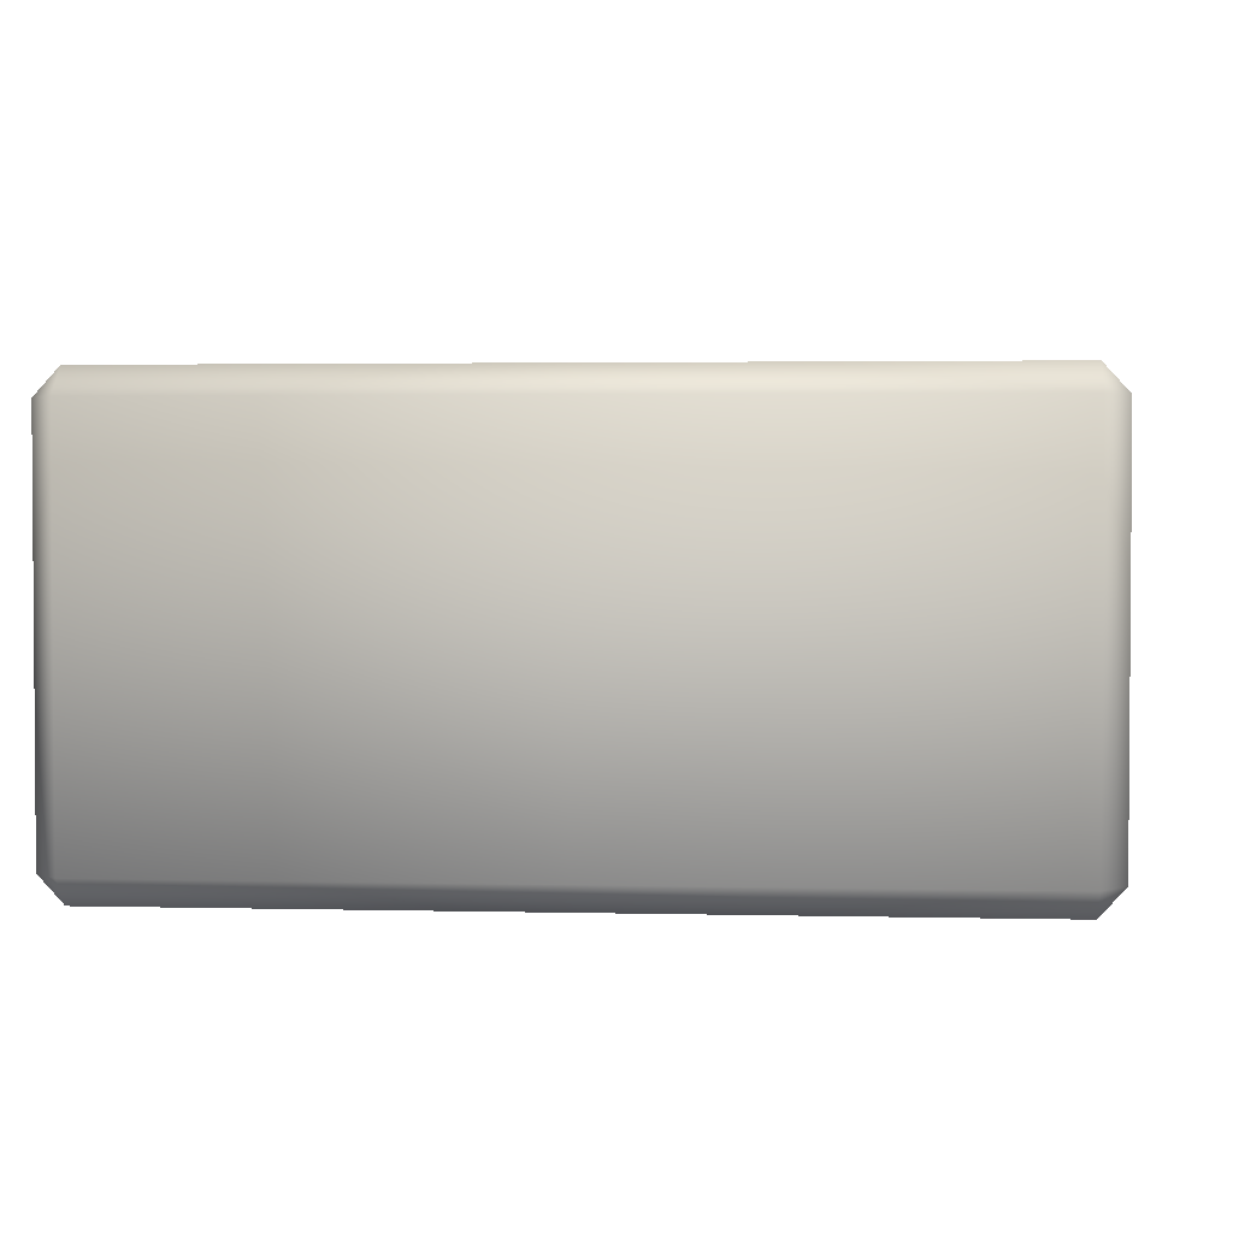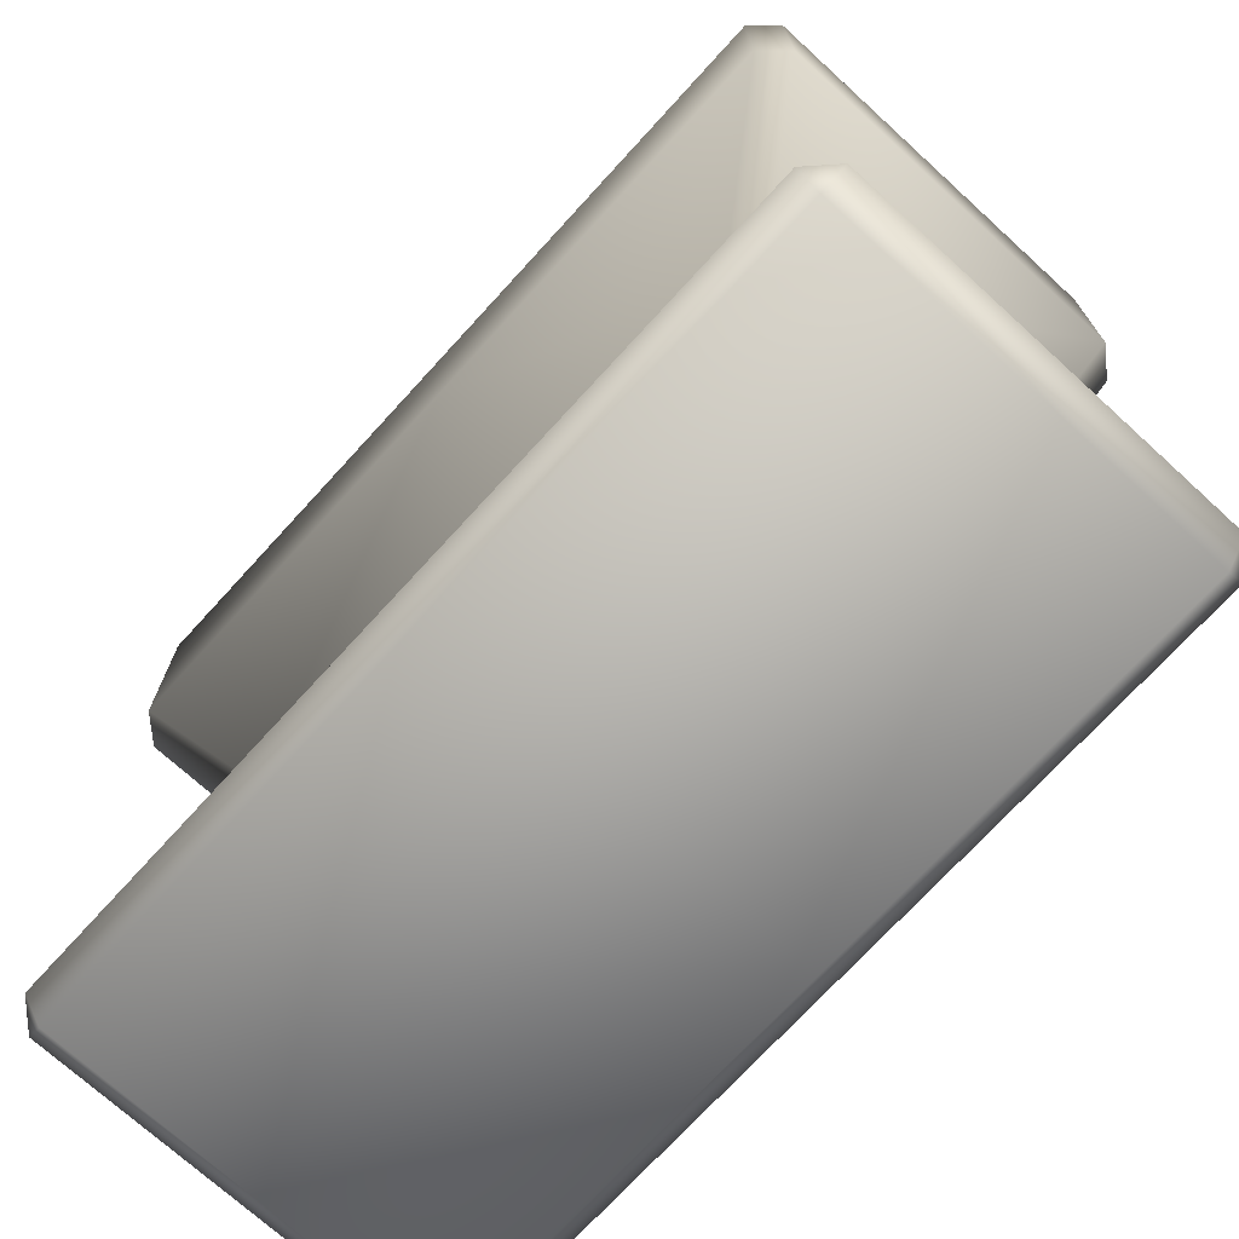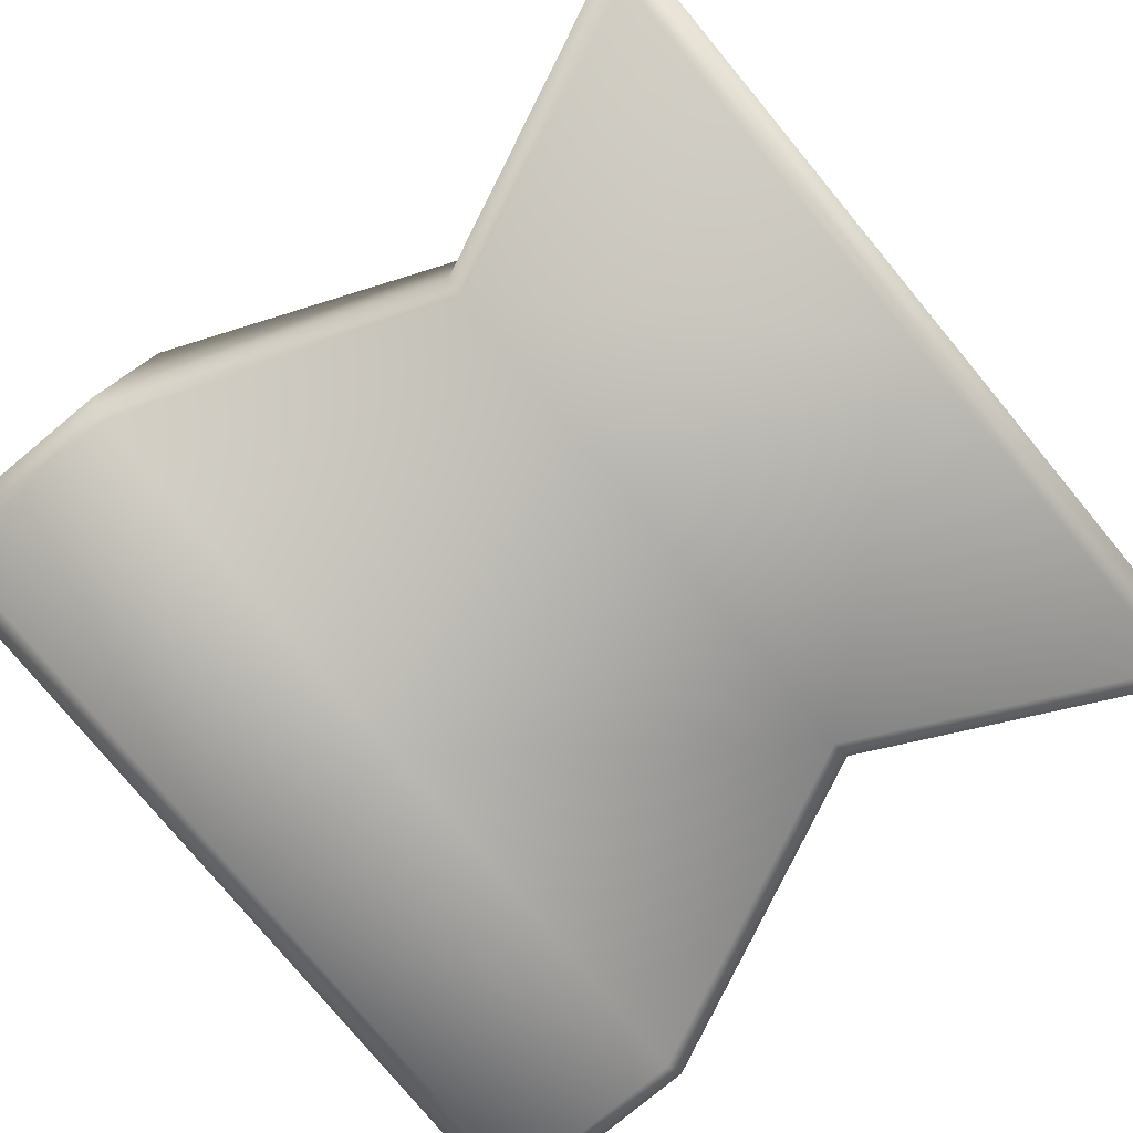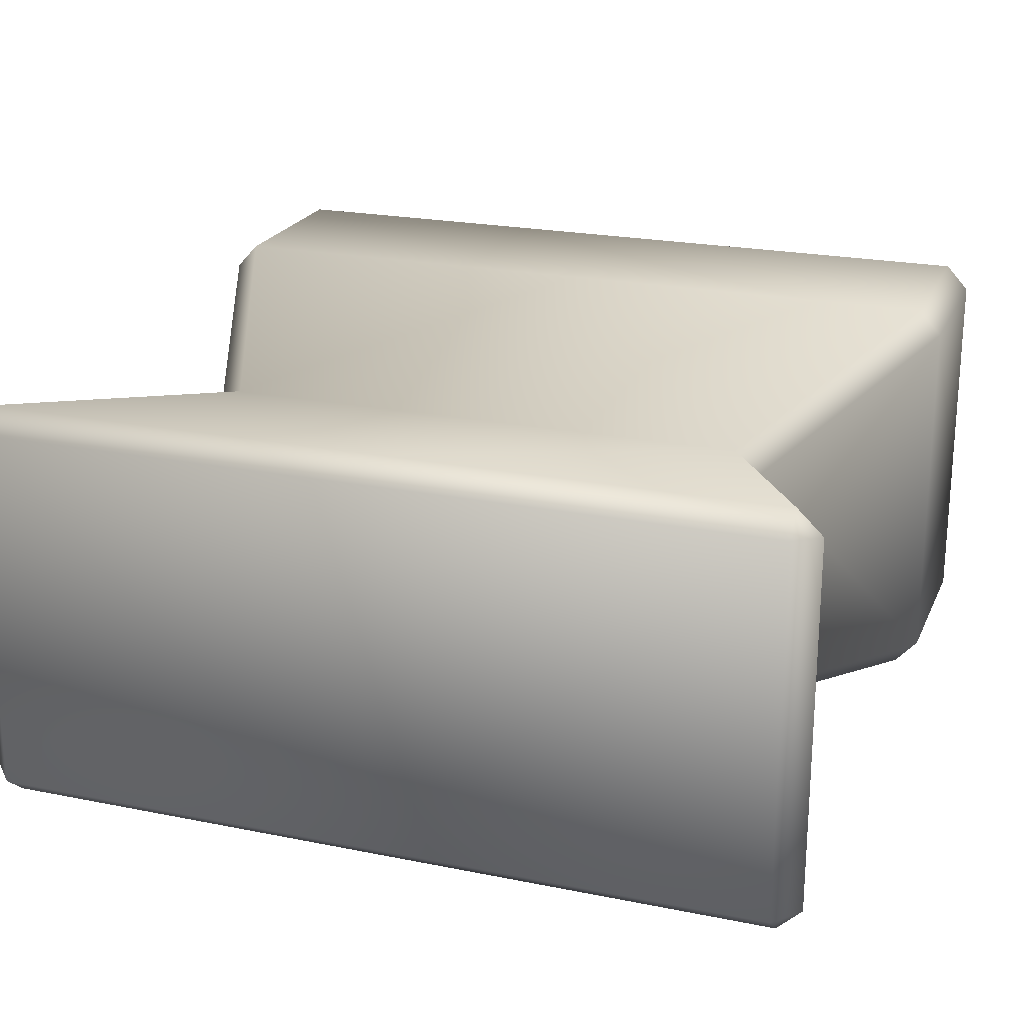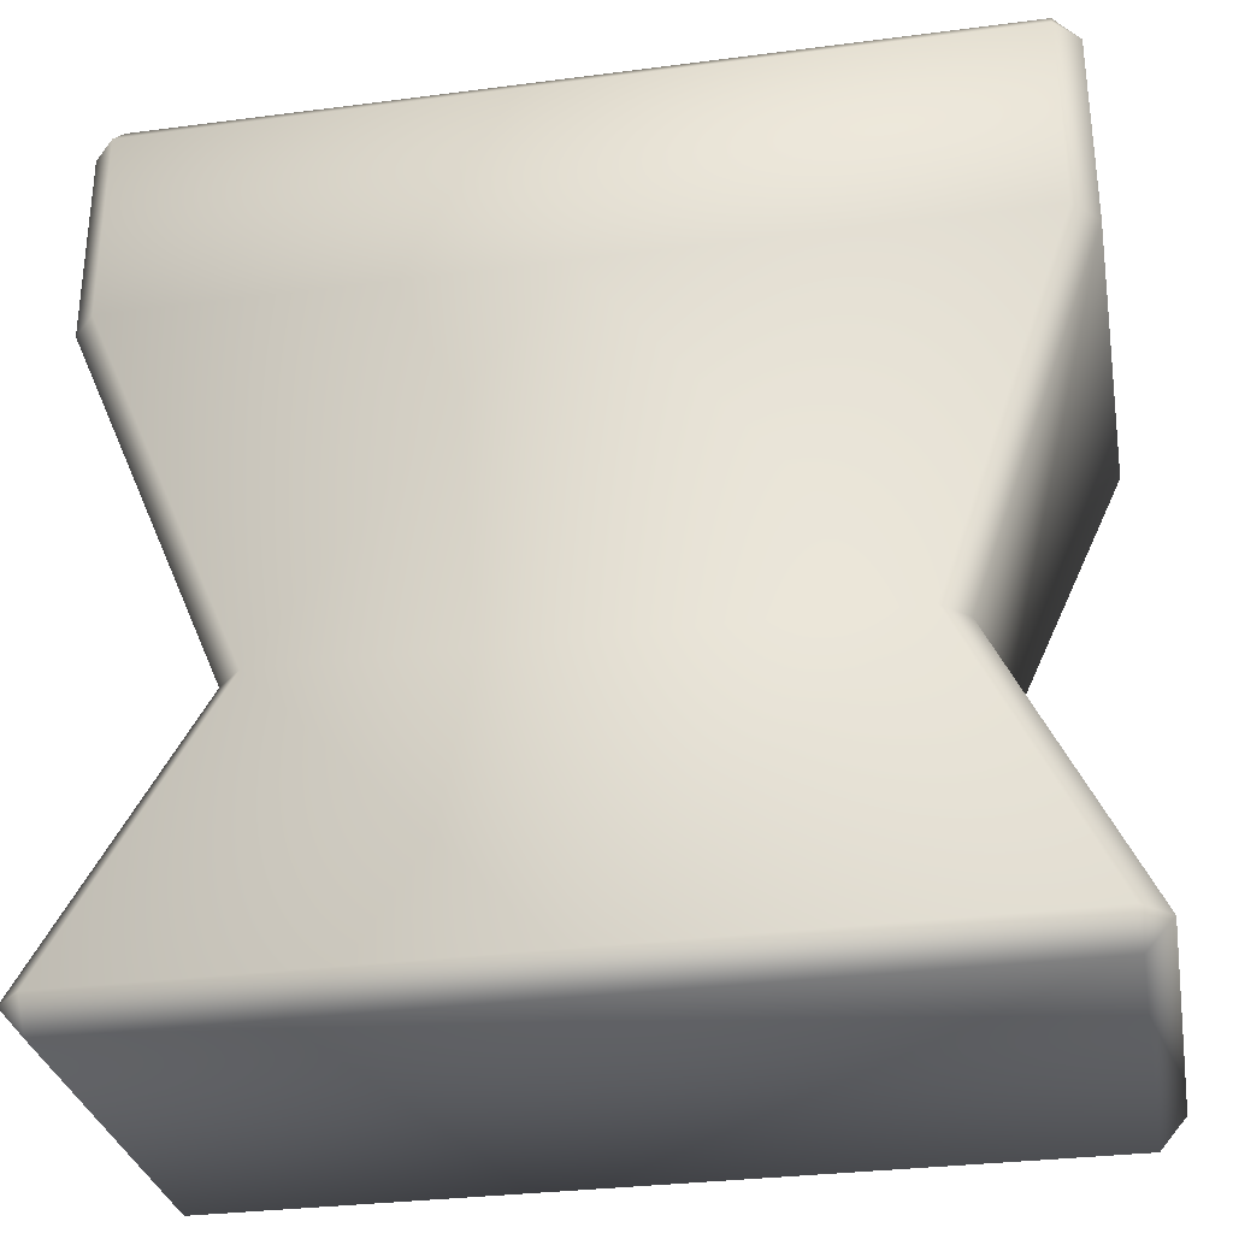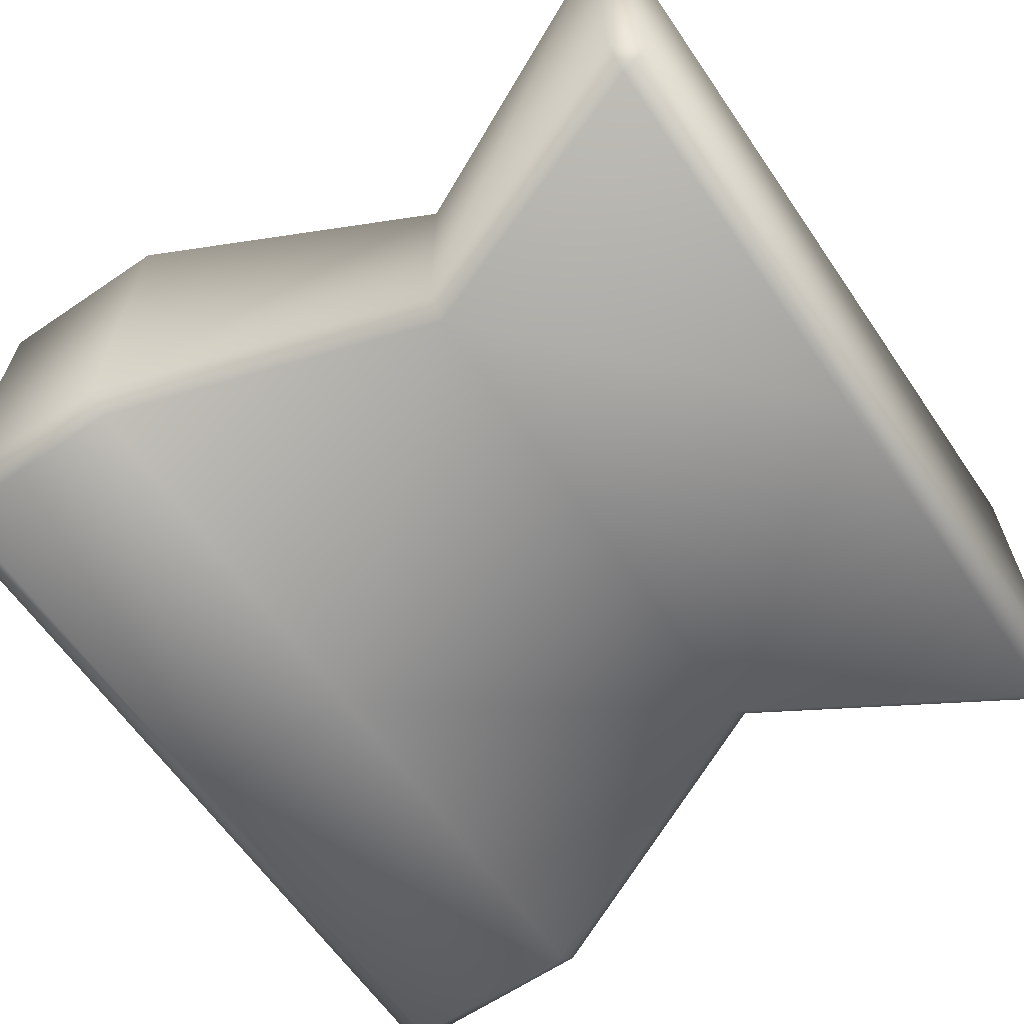
<metadata>
{"format":"obj","ext":"obj","renderer":"f3d","projection":"perspective","resolution":1024,"background":"white","views":[{"elev":2.5,"azim":-175.1,"up":"+Z"},{"elev":-72.4,"azim":47.6,"up":"+Y"},{"elev":-78.8,"azim":-50.3,"up":"+Z"},{"elev":22.1,"azim":19.4,"up":"+Z"},{"elev":-31.1,"azim":-169.5,"up":"+Y"},{"elev":-63.2,"azim":-55.5,"up":"+Z"}]}
</metadata>
<code>
g Ssvean1
v -1 2.568 0.4375
v -1 2.568 -0.4434
v -0.9428 2.503 -0.4456
v -0.9428 2.503 0.4466
v -0.9414 2.568 0.4939
v -0.645 3.258 0.3383
v -0.7019 3.258 0.28
v -0.7019 3.258 -0.2831
v -0.6449 3.258 -0.3413
v -0.9413 2.568 -0.4996
v 0 2.568 0.4939
v 0 3.258 0.3383
v 0 2.503 0.4466
v 0 2.503 -0.4456
v 0 2.503 0.4466
v -0.9428 2.503 0.4466
v -0.9428 2.503 -0.4456
v 0 2.568 -0.4996
v 0 2.503 -0.4456
v 0 3.258 -0.3413
v 1 2.568 0.4375
v 0.9428 2.503 0.4466
v 0.9428 2.503 -0.4456
v 1 2.568 -0.4434
v 0.9428 2.503 0.4466
v 0.9414 2.568 0.4939
v 0.9428 2.503 0.4466
v 0.9428 2.503 -0.4456
v 0.9413 2.568 -0.4996
v 1 2.568 0.4375
v -1 4.439 0.4395
v -0.9446 4.504 0.4404
v -0.9446 4.504 -0.4394
v -1 4.439 -0.4395
v -0.9449 4.439 0.5
v 0 4.439 0.5
v 0 4.504 0.4404
v -0.9446 4.504 0.4404
v 0 4.504 0.4404
v 0 4.504 -0.4394
v -0.9446 4.504 -0.4394
v 0 4.504 -0.4394
v 0 4.439 -0.5
v -0.9449 4.439 -0.5
v 1 4.439 -0.4395
v 0.9446 4.504 -0.4394
v 0.9446 4.504 0.4404
v 1 4.439 0.4395
v 0.7019 3.258 -0.2831
v 0.7019 3.258 0.28
v 0.6449 3.258 -0.3413
v 0.9449 4.439 0.5
v 1 4.439 0.4395
v 0.9446 4.504 0.4404
v 0.9449 4.439 -0.5
v 0.9449 3.995 -0.5
v 0 3.995 -0.5
v 0 3.995 0.5
v 0.9449 3.995 0.5
v 0.9446 4.504 0.4404
v 0.9446 4.504 -0.4394
v -1 3.995 0.4395
v -0.9449 3.995 0.5
v -1 3.995 -0.4395
v -1 3.995 -0.4395
v -0.9449 3.995 -0.5
v 1 3.995 0.4395
v 1 3.995 0.4395
v 1 3.995 -0.4395
v 0.645 3.258 0.3383
v 0.7019 3.258 0.28
f 1 2 3
f 3 4 1
f 5 6 7
f 7 1 5
f 8 2 1
f 1 7 8
f 8 9 10
f 10 2 8
f 5 1 4
f 10 3 2
f 11 12 6
f 6 5 11
f 13 11 5
f 5 4 13
f 14 15 16
f 16 17 14
f 3 10 18
f 18 19 3
f 9 20 18
f 18 10 9
f 21 22 23
f 23 24 21
f 25 26 11
f 11 13 25
f 27 15 14
f 14 28 27
f 23 19 18
f 18 29 23
f 24 23 29
f 25 30 26
f 31 32 33
f 33 34 31
f 32 35 36
f 36 37 32
f 38 39 40
f 40 41 38
f 42 43 44
f 44 33 42
f 34 33 44
f 32 31 35
f 45 46 47
f 47 48 45
f 49 50 21
f 21 24 49
f 29 51 49
f 49 24 29
f 52 53 54
f 55 46 45
f 43 55 56
f 56 57 43
f 52 36 58
f 58 59 52
f 54 37 36
f 36 52 54
f 40 39 60
f 60 61 40
f 46 55 43
f 43 42 46
f 62 63 35
f 35 31 62
f 34 64 62
f 62 31 34
f 65 34 44
f 44 66 65
f 35 63 58
f 58 36 35
f 43 57 66
f 66 44 43
f 67 53 52
f 52 59 67
f 48 68 69
f 69 45 48
f 69 56 55
f 55 45 69
f 51 29 18
f 18 20 51
f 11 26 70
f 70 12 11
f 71 70 26
f 26 30 71
f 69 68 50
f 50 49 69
f 71 67 59
f 59 70 71
f 70 59 58
f 58 12 70
f 58 63 6
f 6 12 58
f 63 62 7
f 7 6 63
f 64 8 7
f 7 62 64
f 8 65 66
f 66 9 8
f 57 20 9
f 9 66 57
f 57 56 51
f 51 20 57
f 56 69 49
f 49 51 56

</code>
